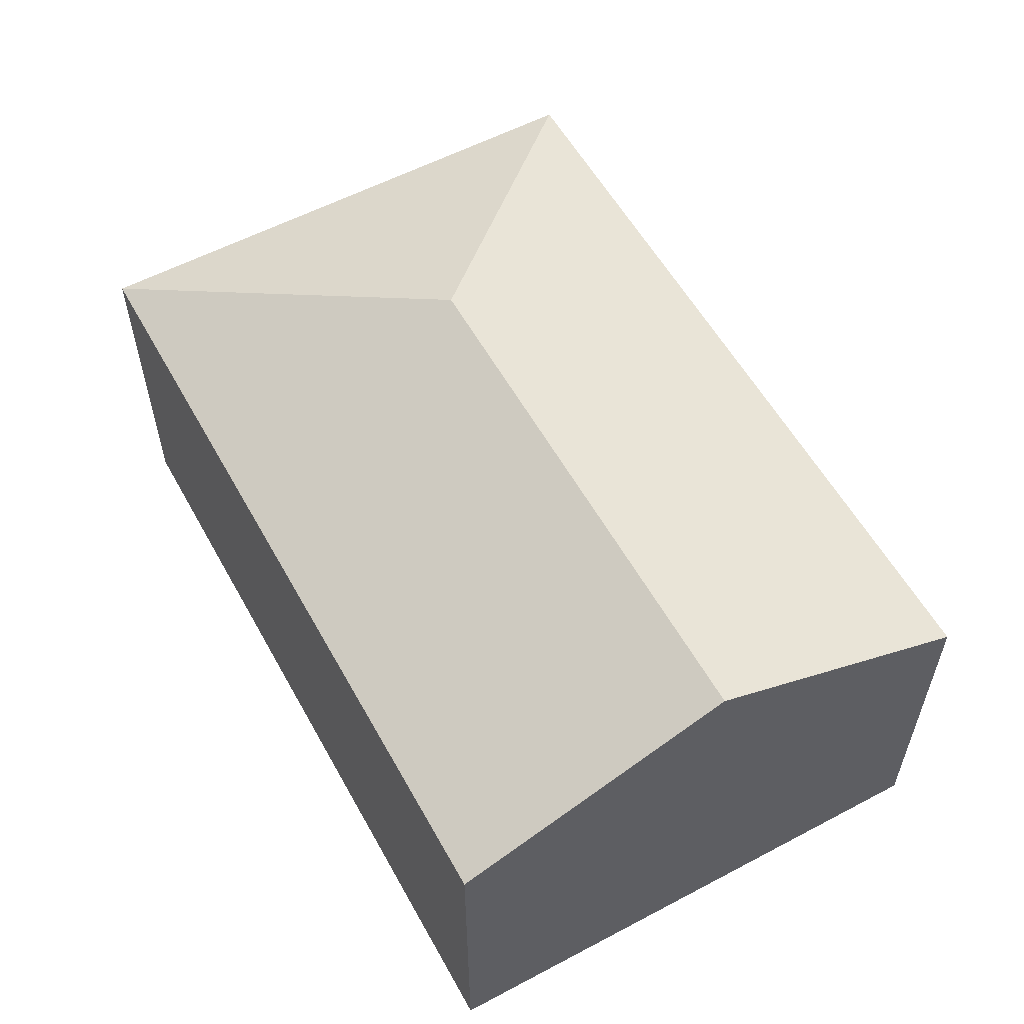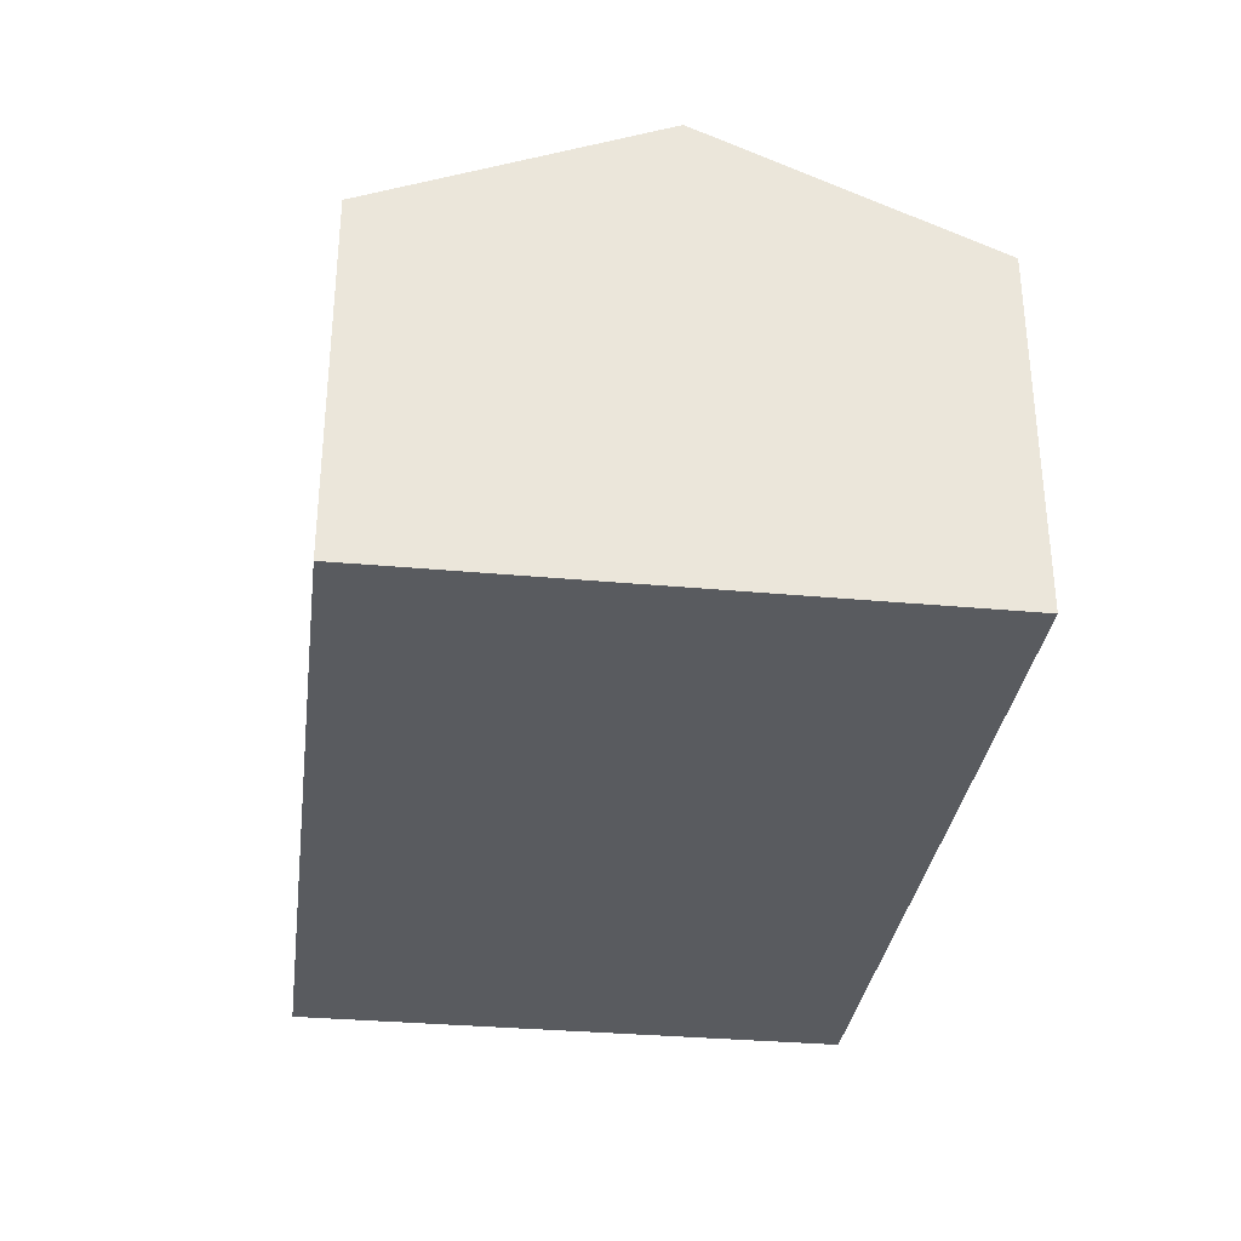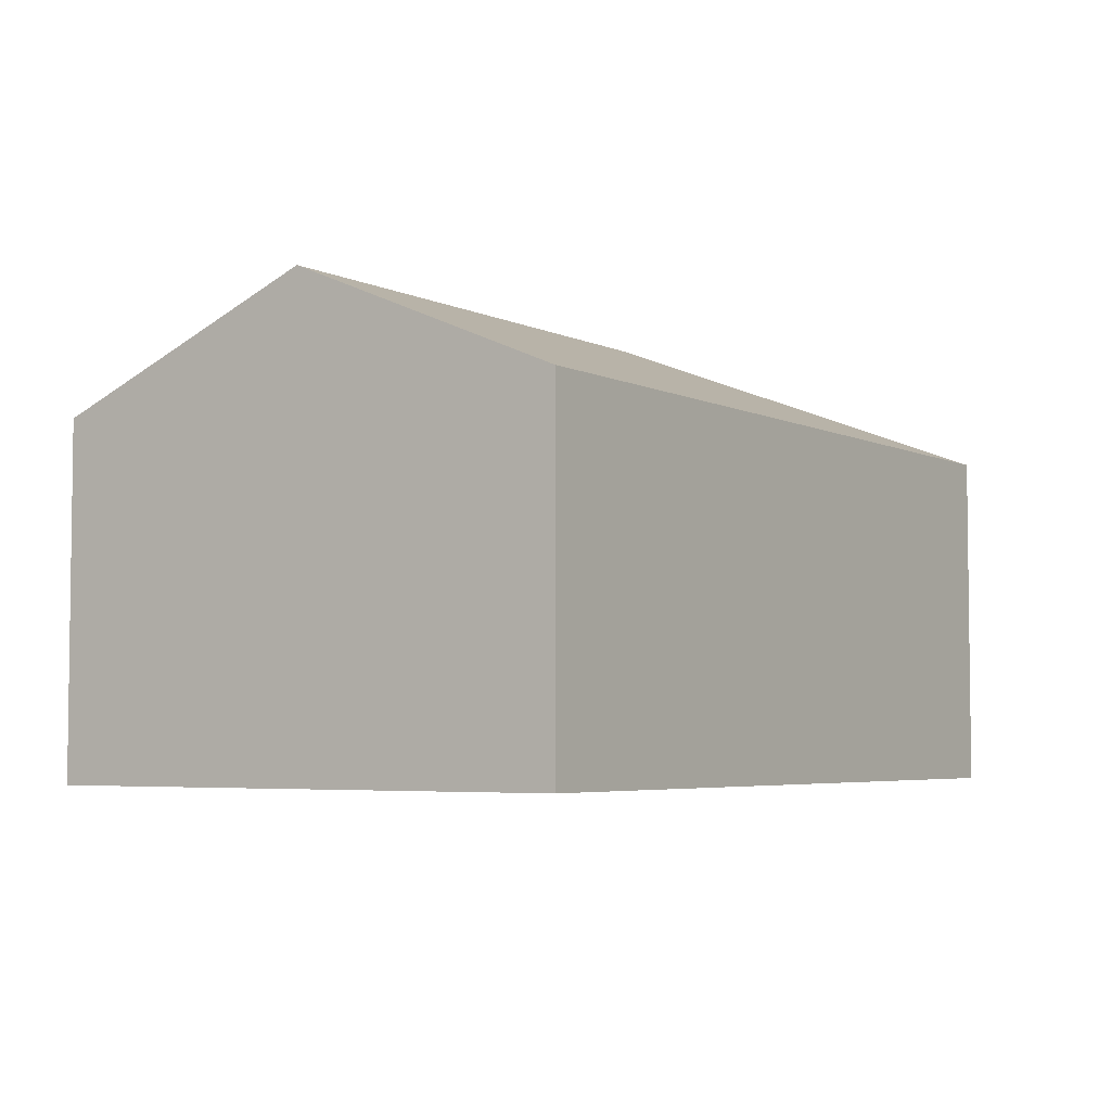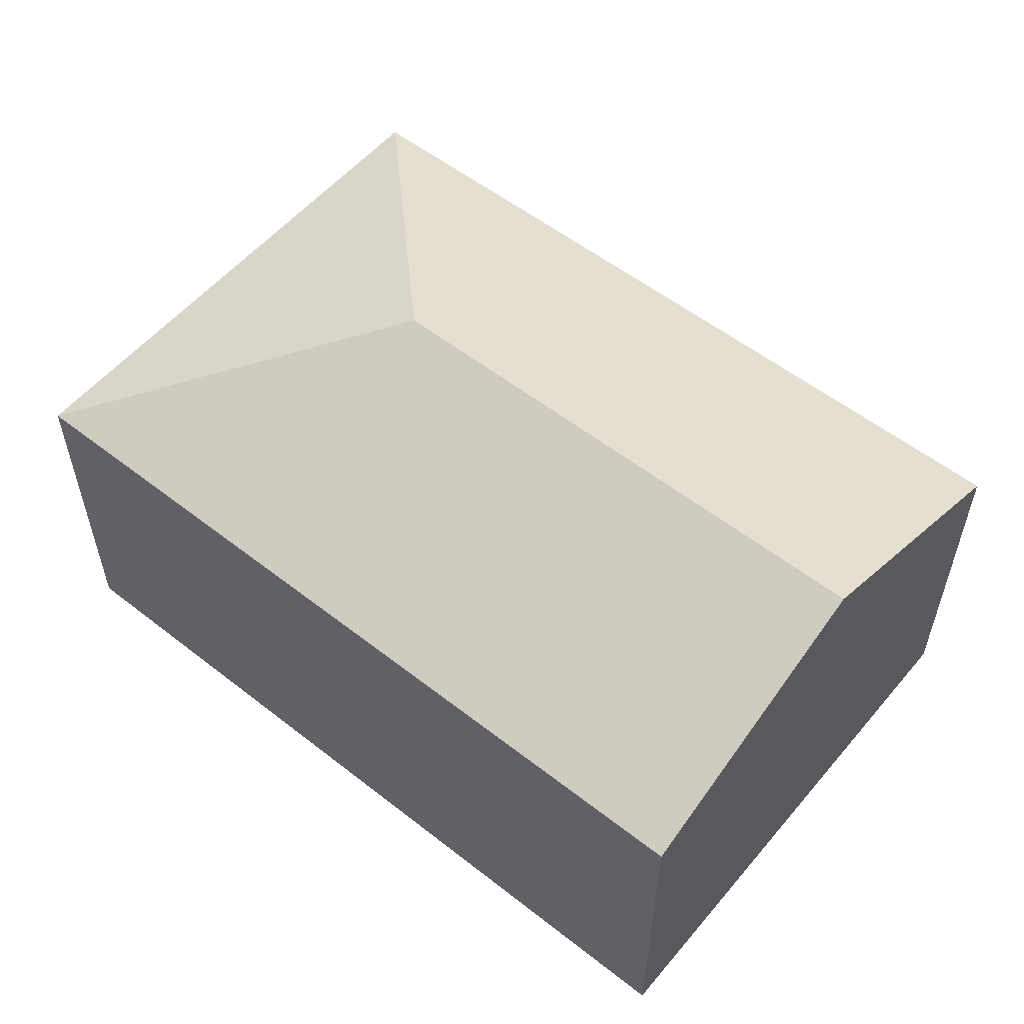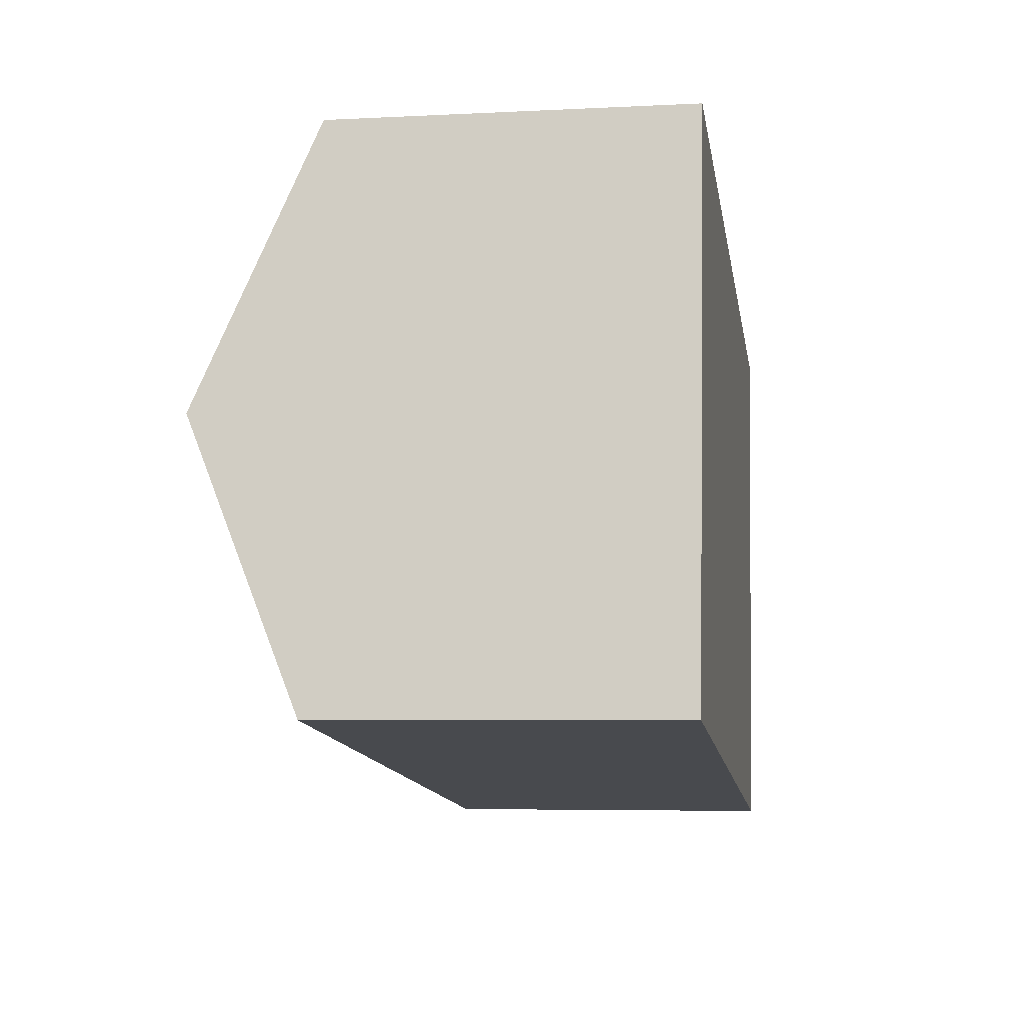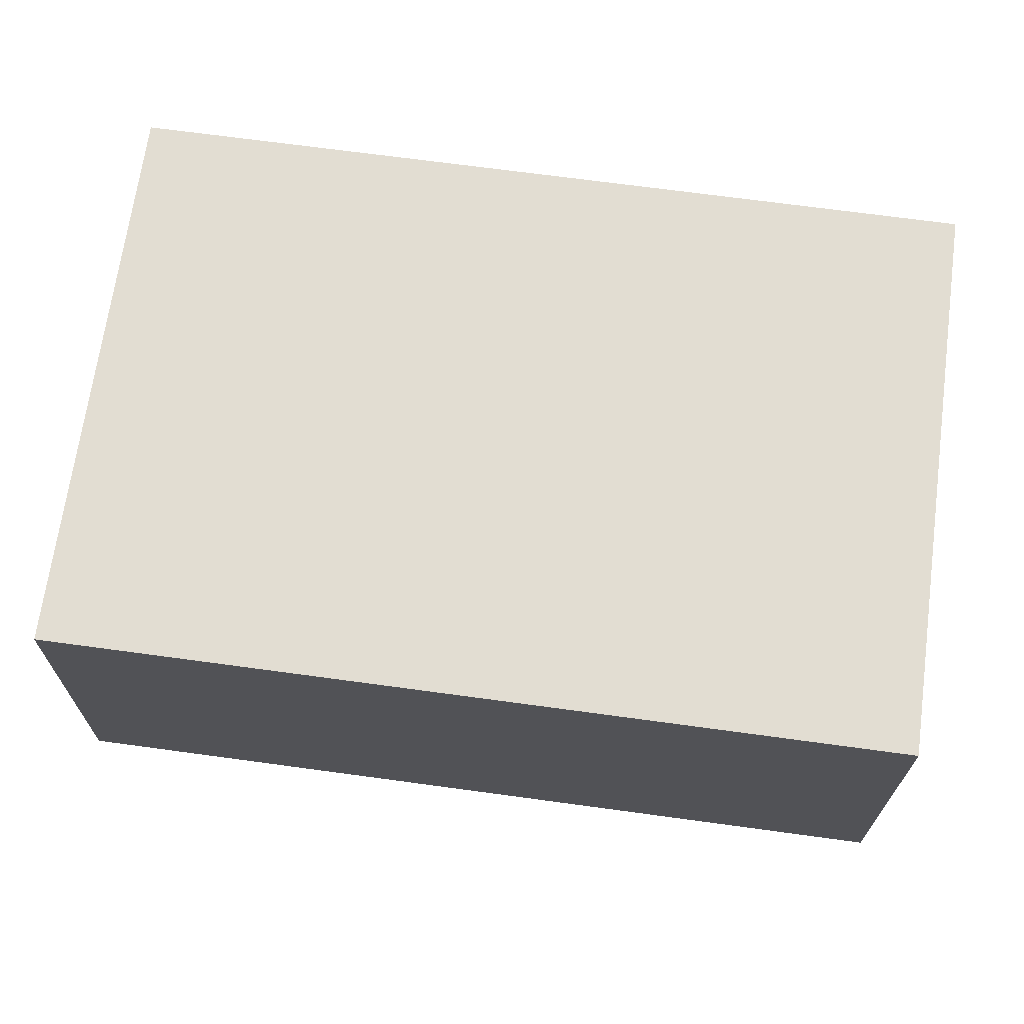
<metadata>
{"format":"obj","ext":"obj","renderer":"f3d","projection":"perspective","resolution":1024,"background":"white","views":[{"elev":57.1,"azim":-111.1,"up":"+Y"},{"elev":-32.6,"azim":-89.6,"up":"+Y"},{"elev":-4.6,"azim":-48.2,"up":"+Y"},{"elev":55.4,"azim":-132.8,"up":"+Y"},{"elev":-5.3,"azim":-80.9,"up":"+Z"},{"elev":-21.6,"azim":-0.2,"up":"+Z"}]}
</metadata>
<code>
v  4.316 3.471 1.509
v  0.56 2.606 4.116
v  6.654 2.606 3.287
v  0.28 3.471 2.058
v  6.094 2.606 -0.829
v  0 2.606 1.596e-16
v  0 0 0
v  0.28 -1.26e-16 2.058
v  0.56 -2.52e-16 4.116
v  6.654 -2.013e-16 3.287
v  6.094 5.076e-17 -0.829
g defaultobject
f 1 2 3
f 2 1 4
f 1 3 5
f 4 5 6
f 5 4 1
f 7 4 6
f 4 7 2
f 2 7 8
f 2 8 9
f 9 3 2
f 3 9 10
f 10 5 3
f 5 10 11
f 11 6 5
f 6 11 7
f 8 10 9
f 10 8 7
f 10 7 11

</code>
